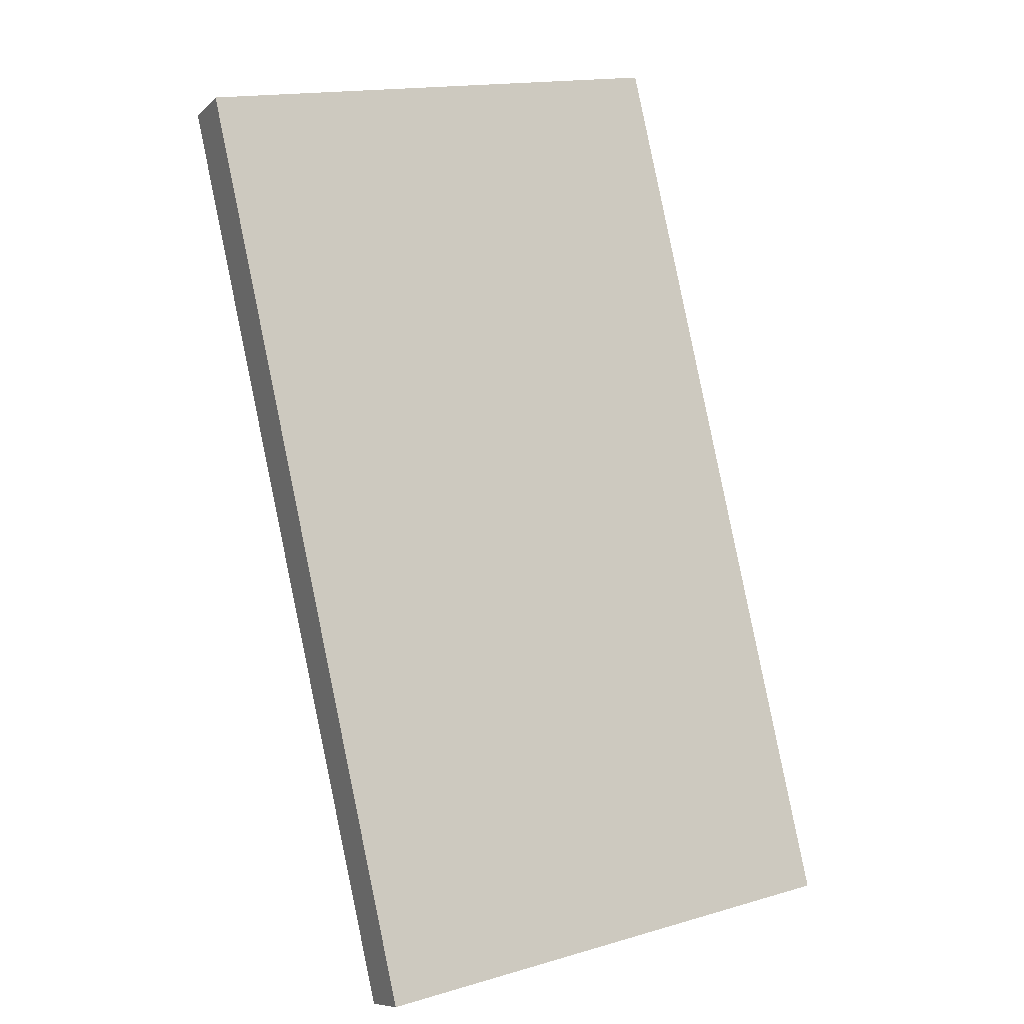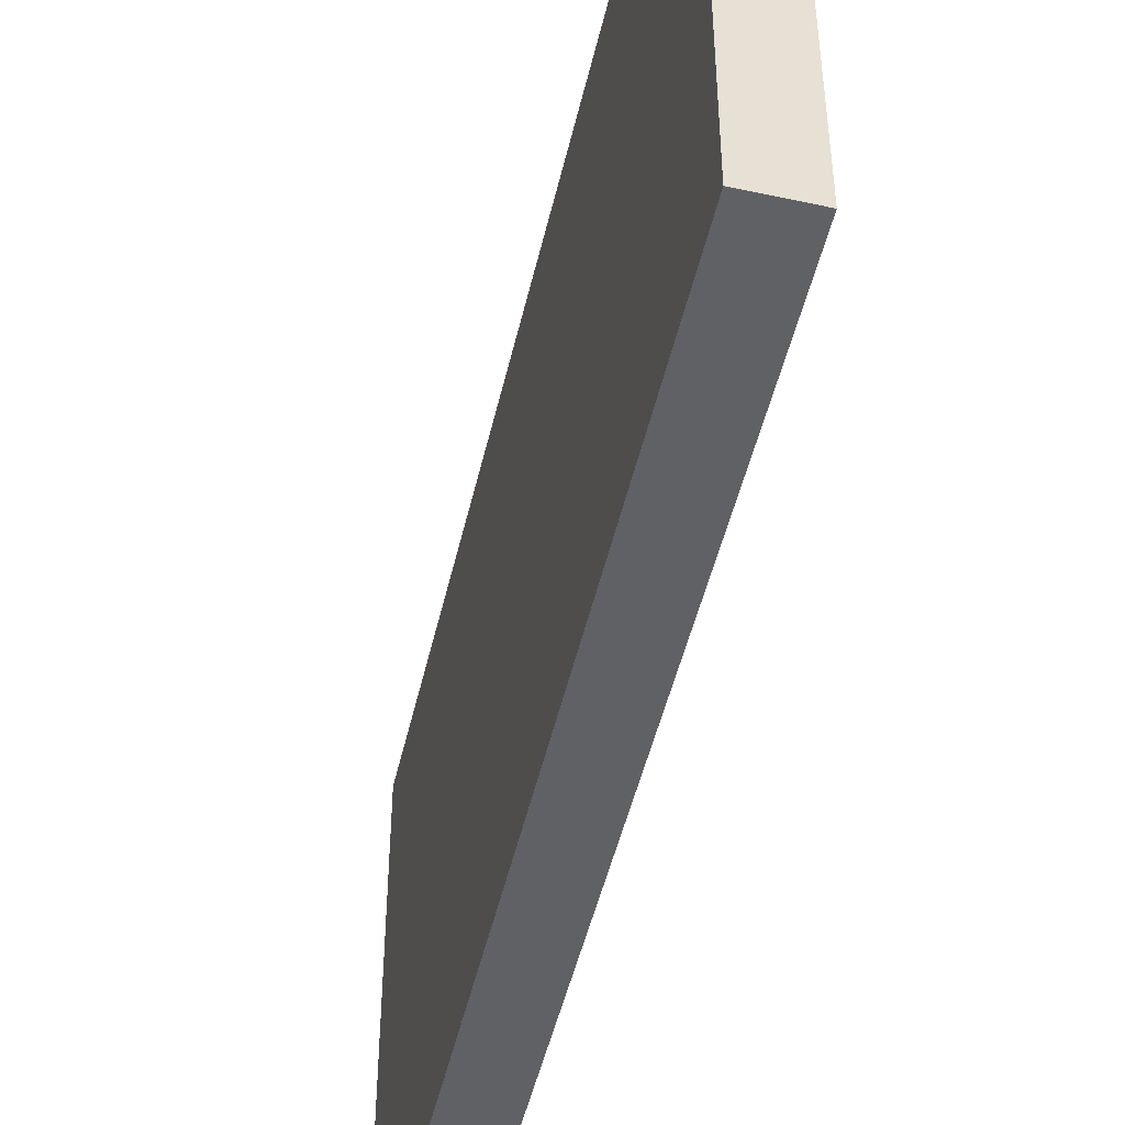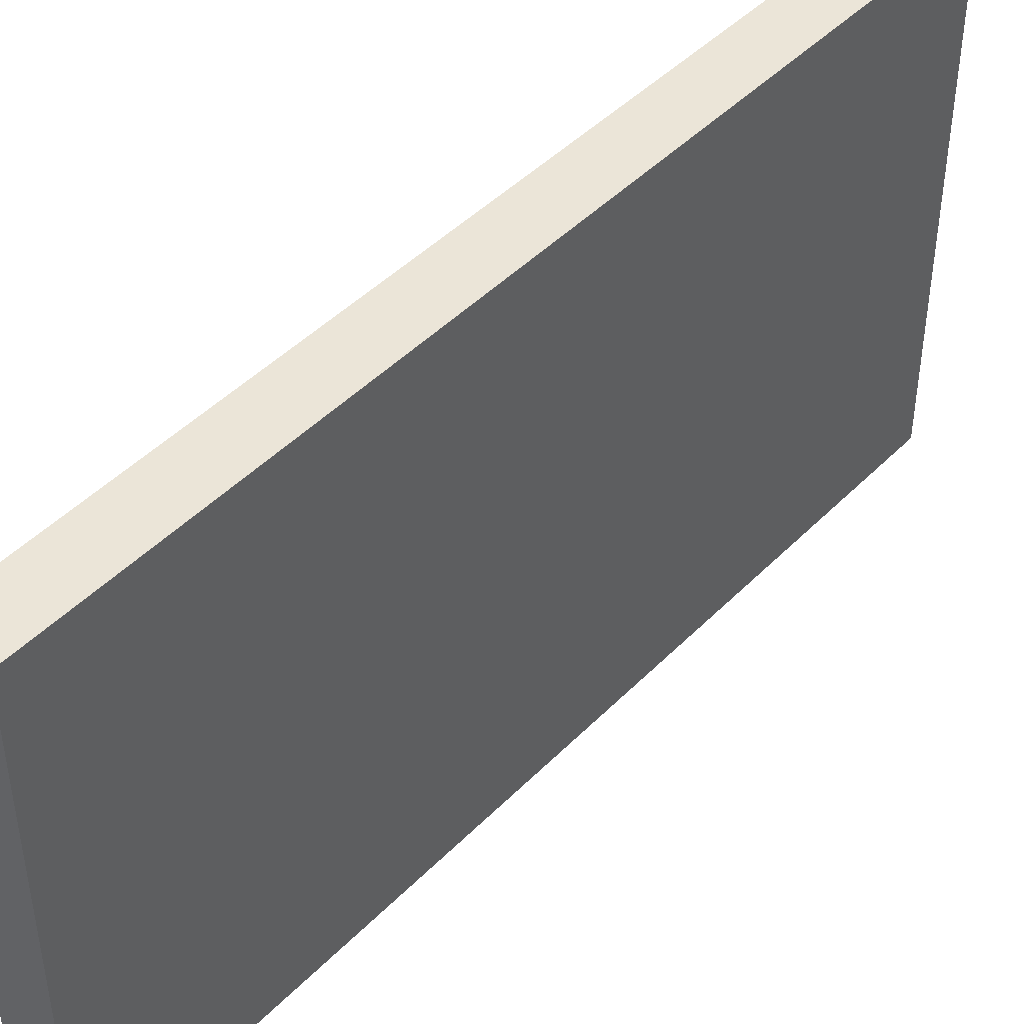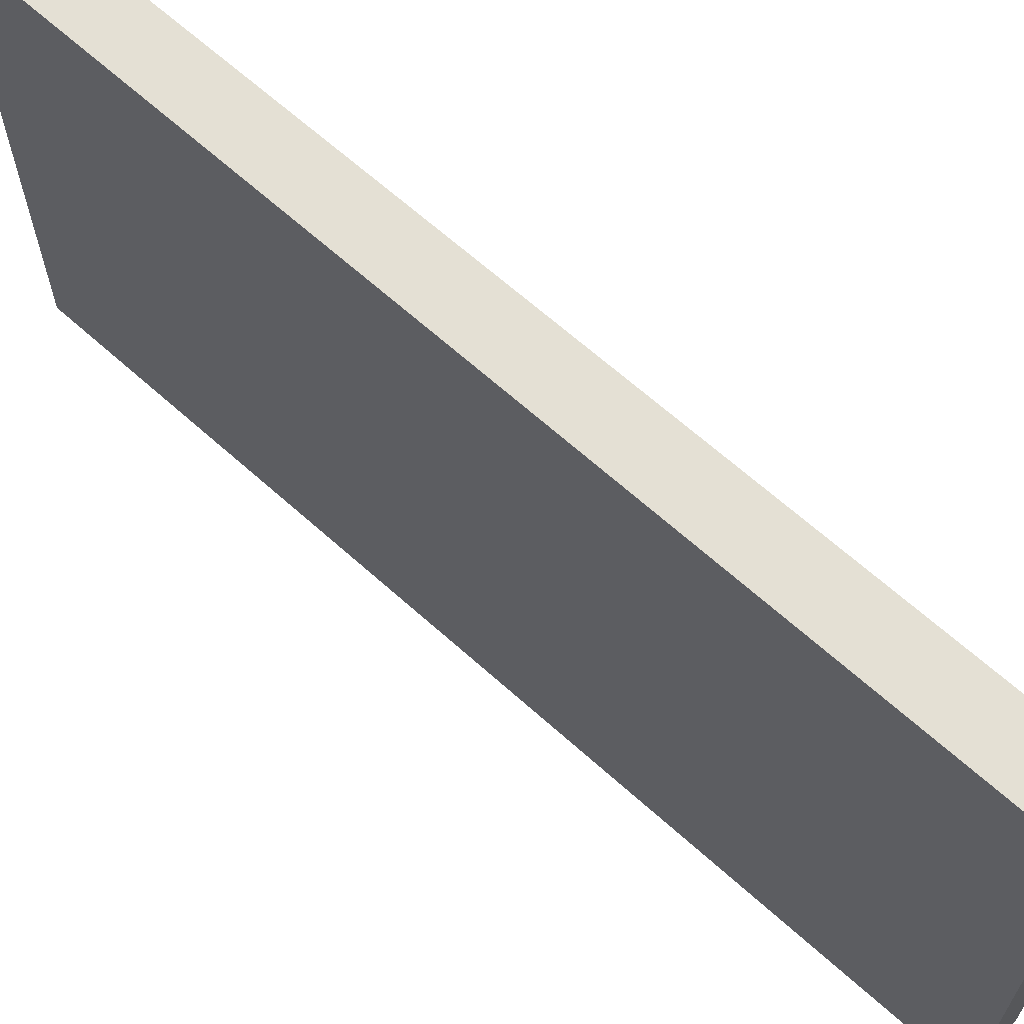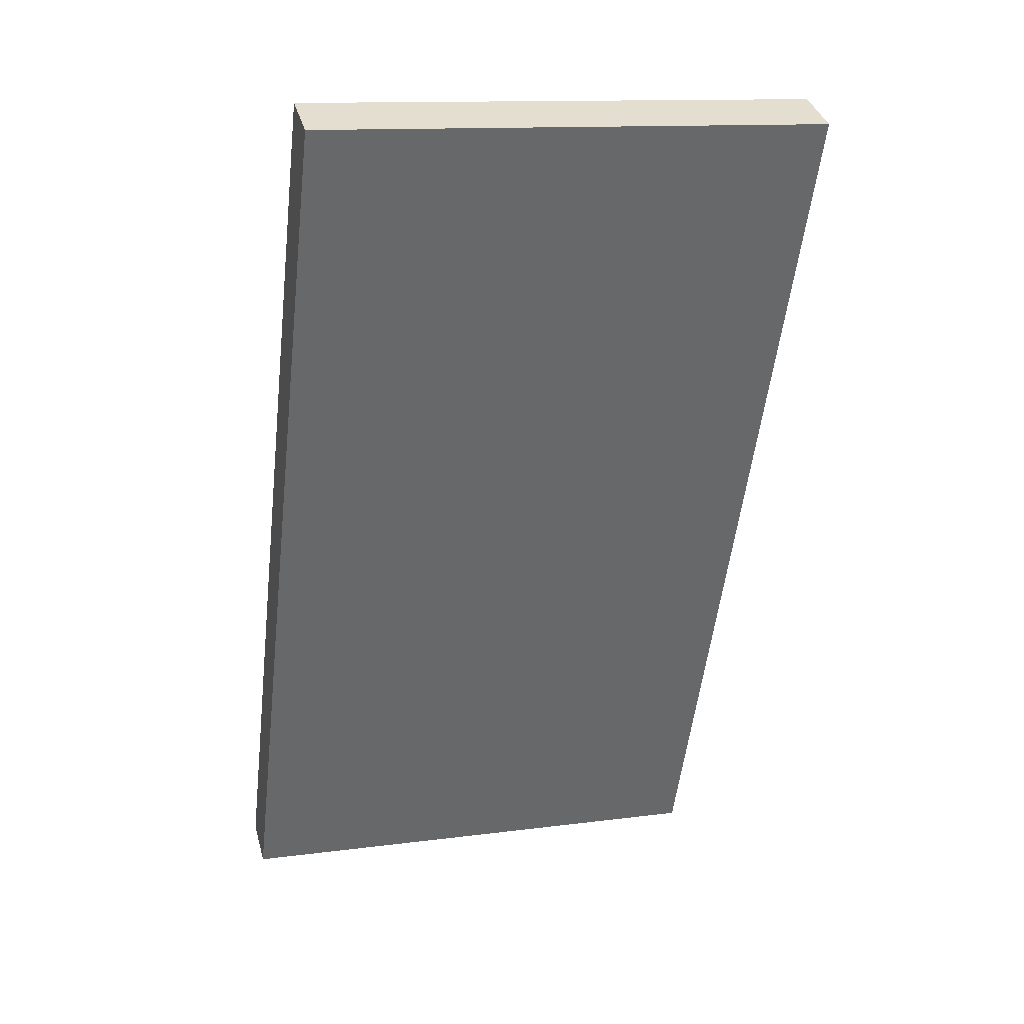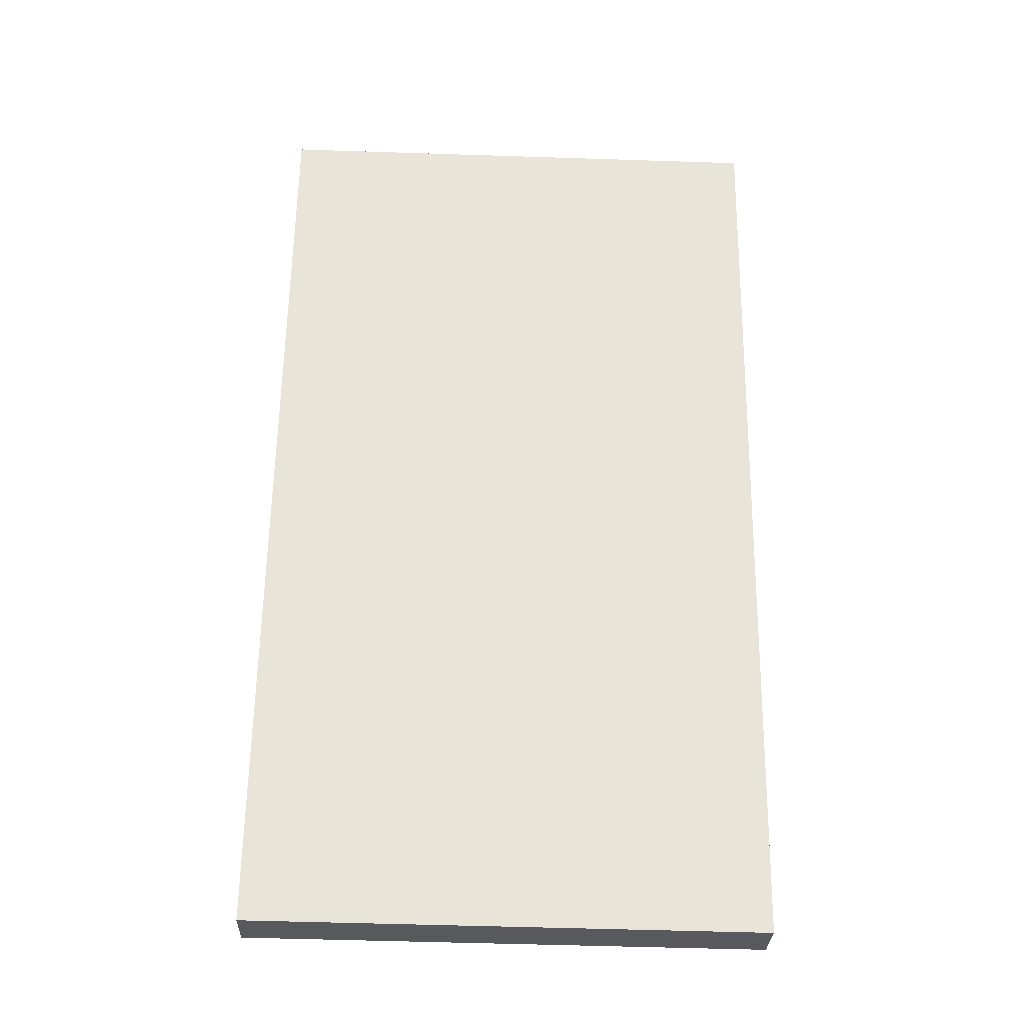
<metadata>
{"format":"obj","ext":"obj","renderer":"f3d","projection":"perspective","resolution":1024,"background":"white","views":[{"elev":16.9,"azim":60.1,"up":"+Z"},{"elev":-49.1,"azim":-36.8,"up":"+Y"},{"elev":45.8,"azim":17.3,"up":"+Y"},{"elev":66.1,"azim":-71.9,"up":"+Y"},{"elev":13.2,"azim":-106.4,"up":"+Z"},{"elev":-53.2,"azim":-92.0,"up":"+Z"}]}
</metadata>
<code>
v  3.92 5.29 -8.828
v  0.541 5.29 0.232
v  4.433 5.29 -8.602
v  0 5.29 3.239e-16
v  0.541 -1.421e-17 0.232
v  4.433 5.267e-16 -8.602
v  3.92 5.406e-16 -8.828
v  0 0 0
g defaultobject
f 1 2 3
f 2 1 4
f 5 3 2
f 3 5 6
f 6 1 3
f 1 6 7
f 7 4 1
f 4 7 8
f 8 2 4
f 2 8 5
f 5 7 6
f 7 5 8

</code>
